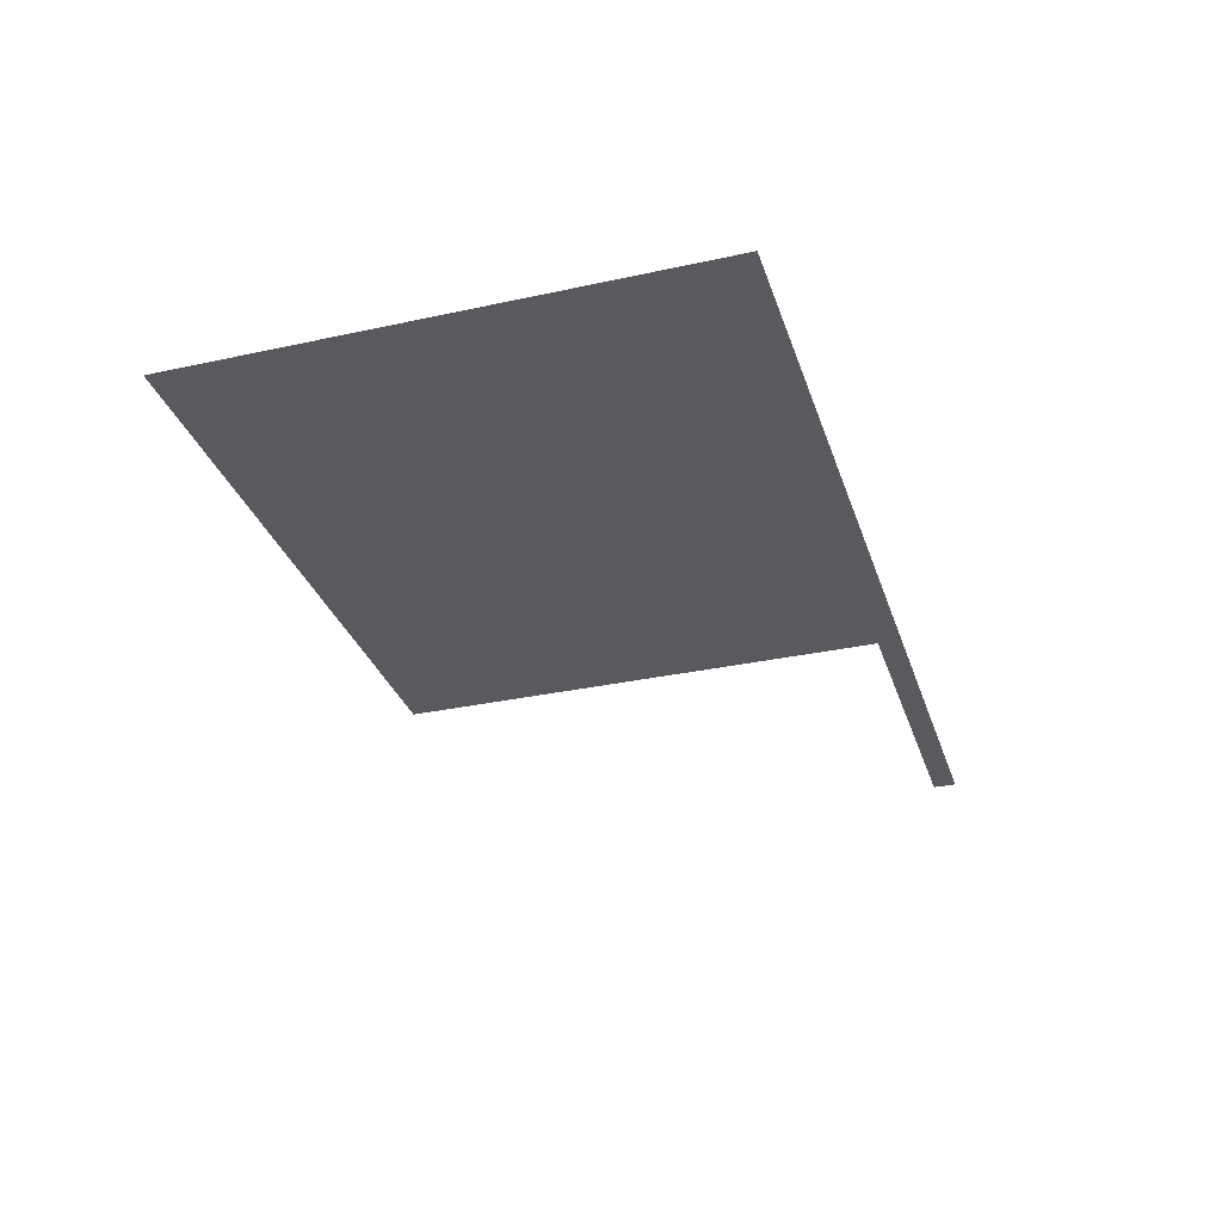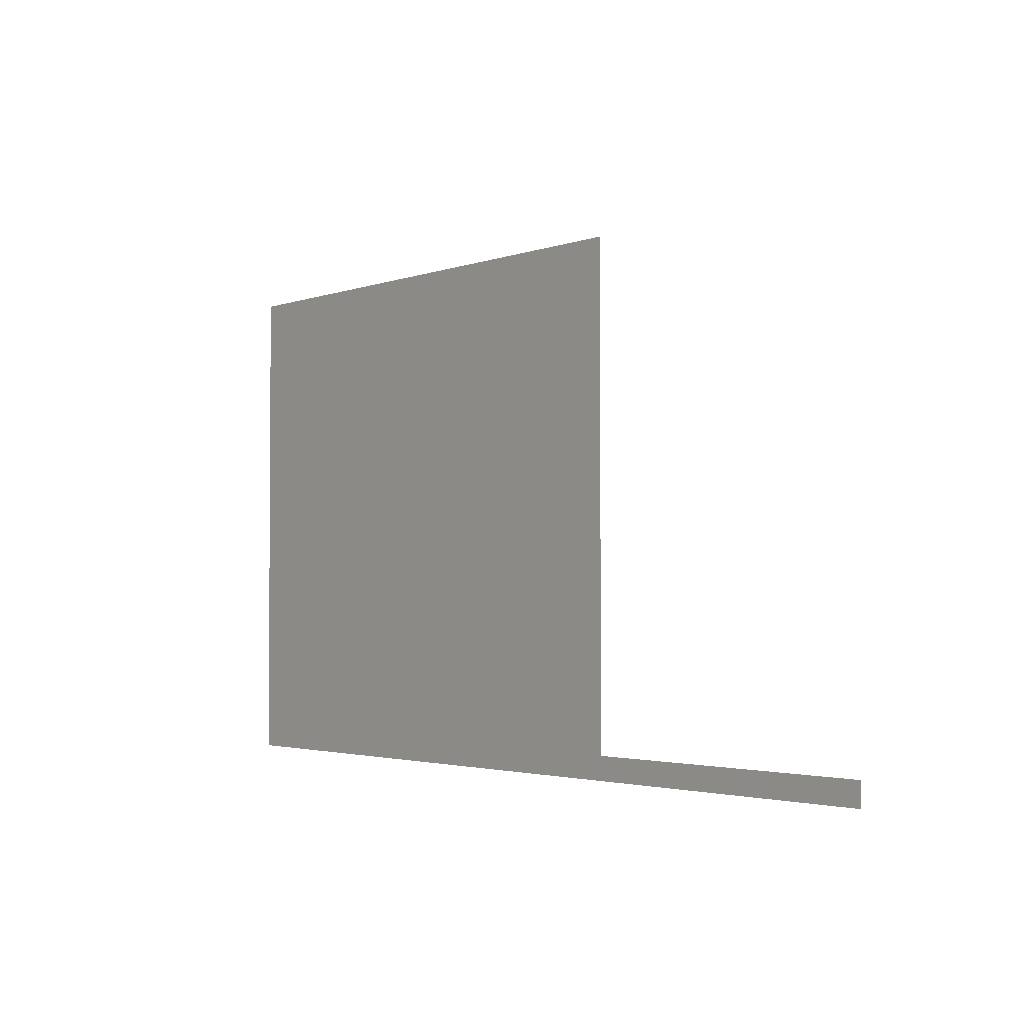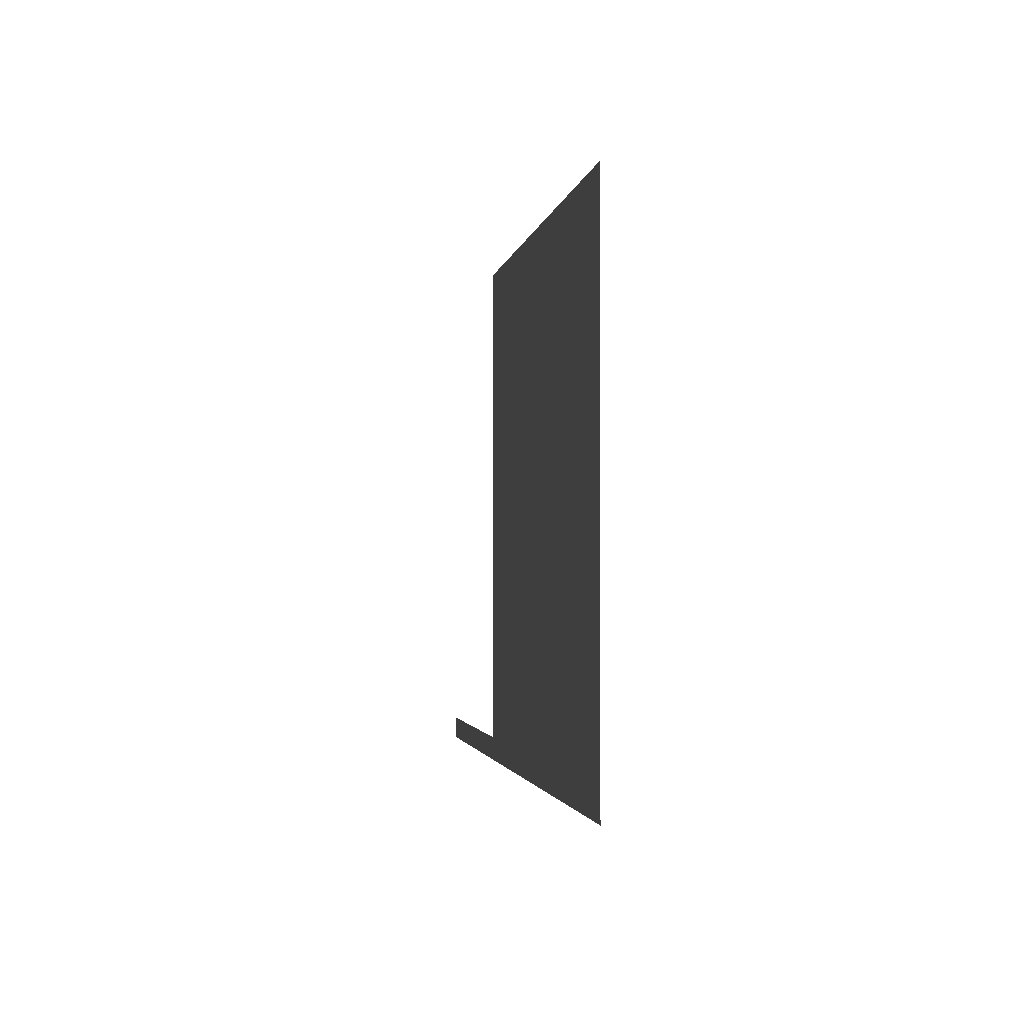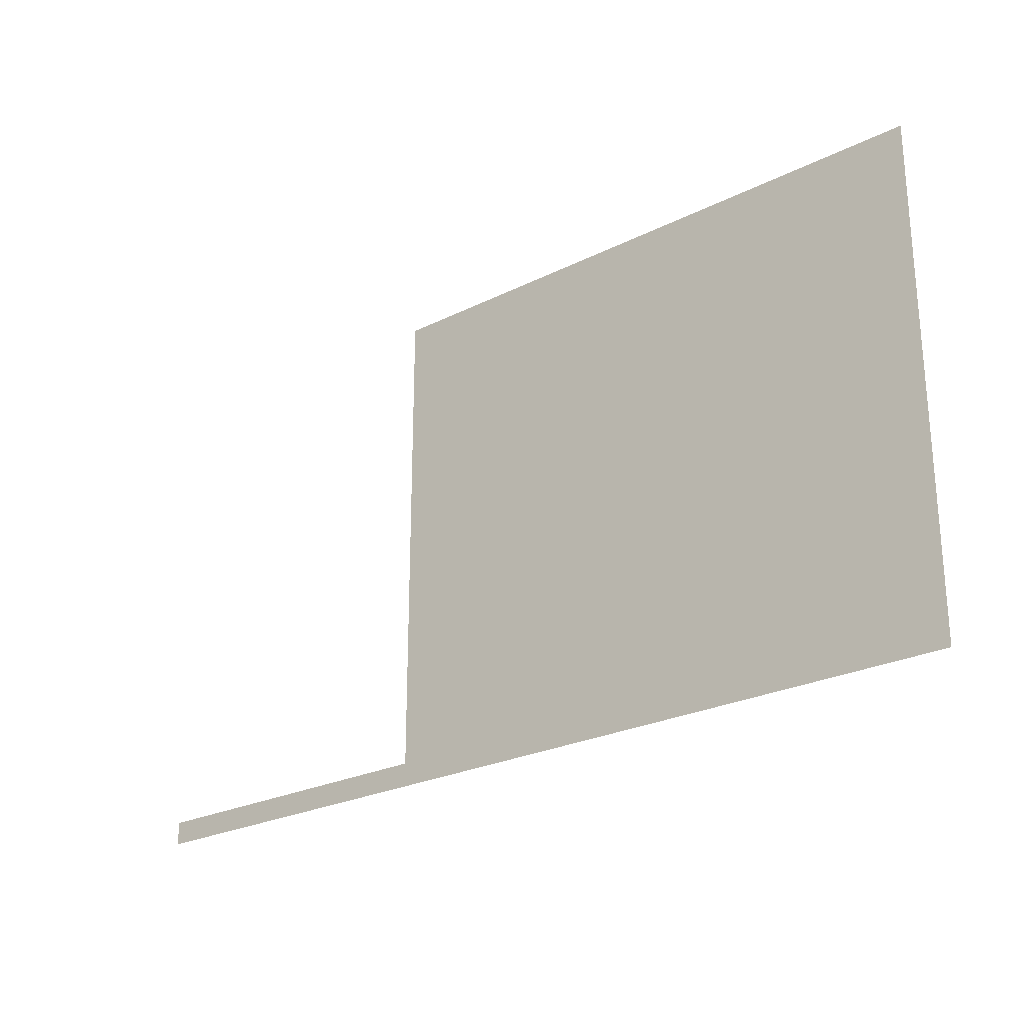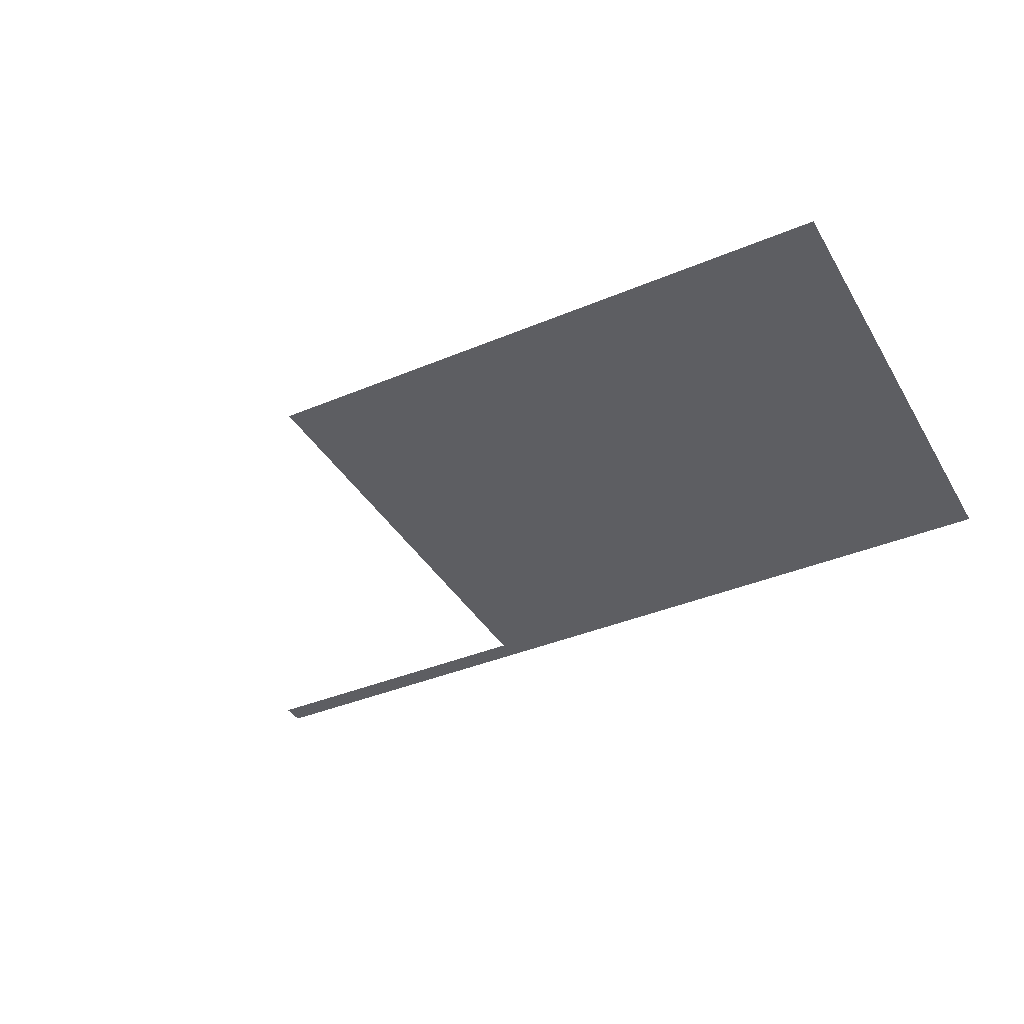
<metadata>
{"format":"obj","ext":"obj","renderer":"f3d","projection":"perspective","resolution":1024,"background":"white","views":[{"elev":-31.8,"azim":-72.9,"up":"+Z"},{"elev":-2.4,"azim":51.9,"up":"+Y"},{"elev":-2.0,"azim":-98.5,"up":"+Y"},{"elev":-25.1,"azim":-141.0,"up":"+Y"},{"elev":-38.8,"azim":-152.2,"up":"+Z"}]}
</metadata>
<code>
v -110.1 -38.8 0.05
v -110.1 -37.31 0.05
v -130.6 -37.31 0.05
v -168.2 -38.8 0.05
v -168.2 -6.337 0.05
v -130.6 -6.337 0.05
g Terrain_(10)_1699_4
f 1 3 2
f 1 4 3
f 4 5 3
f 3 5 6

</code>
